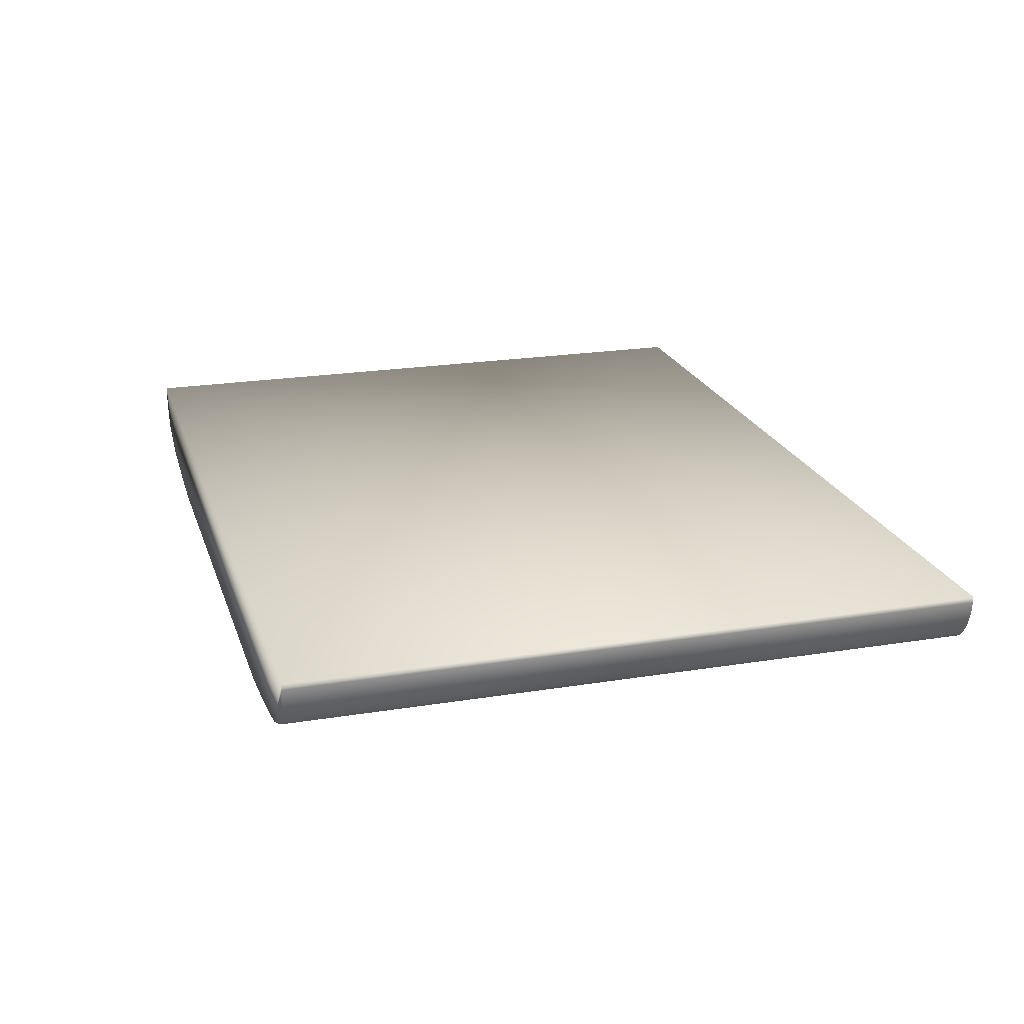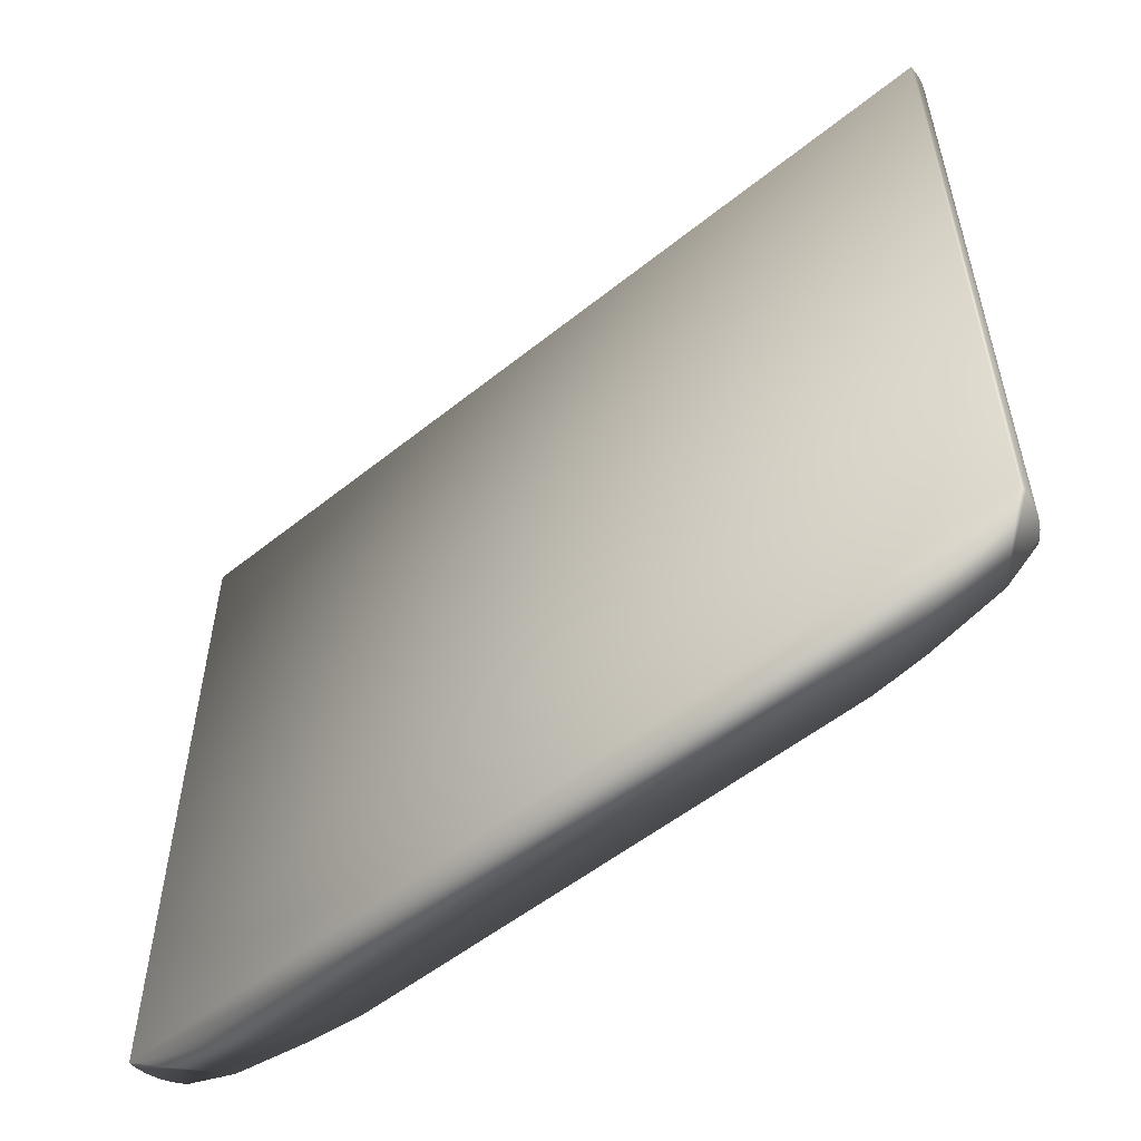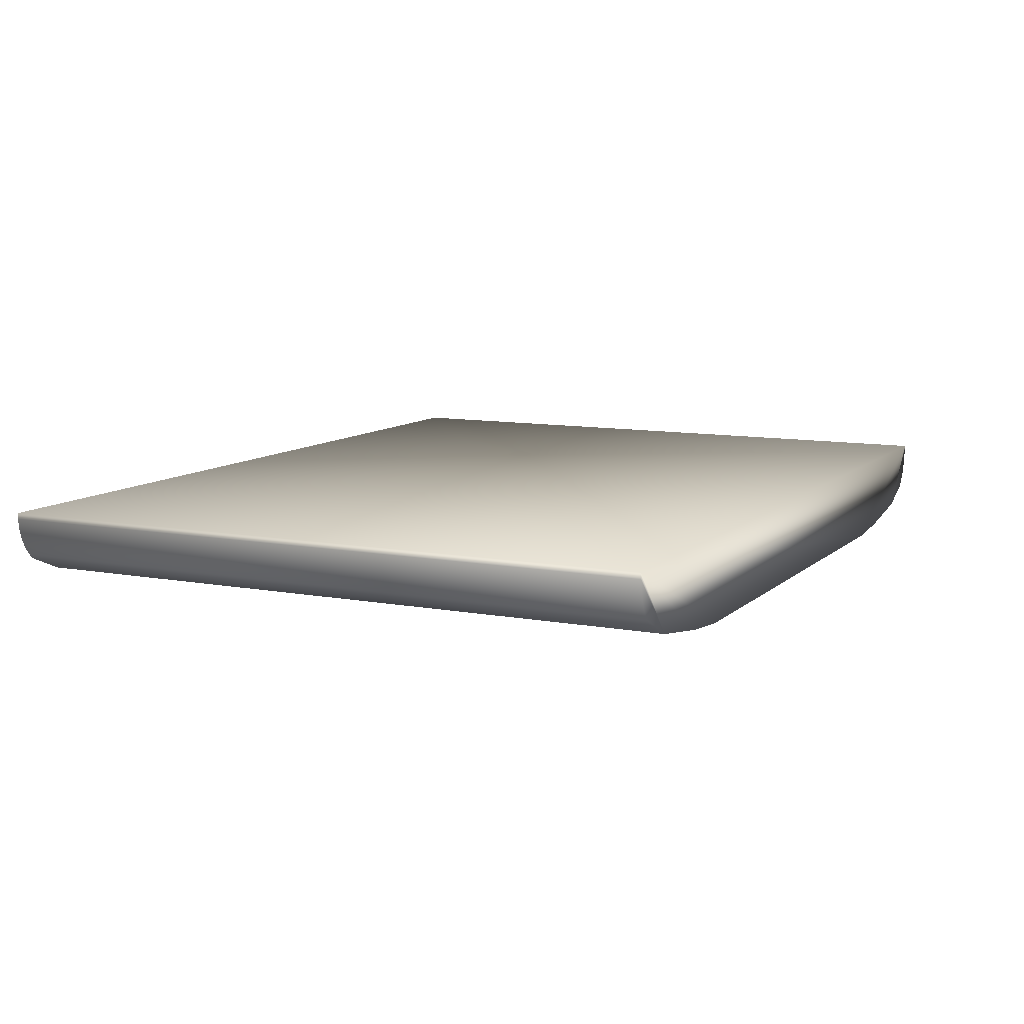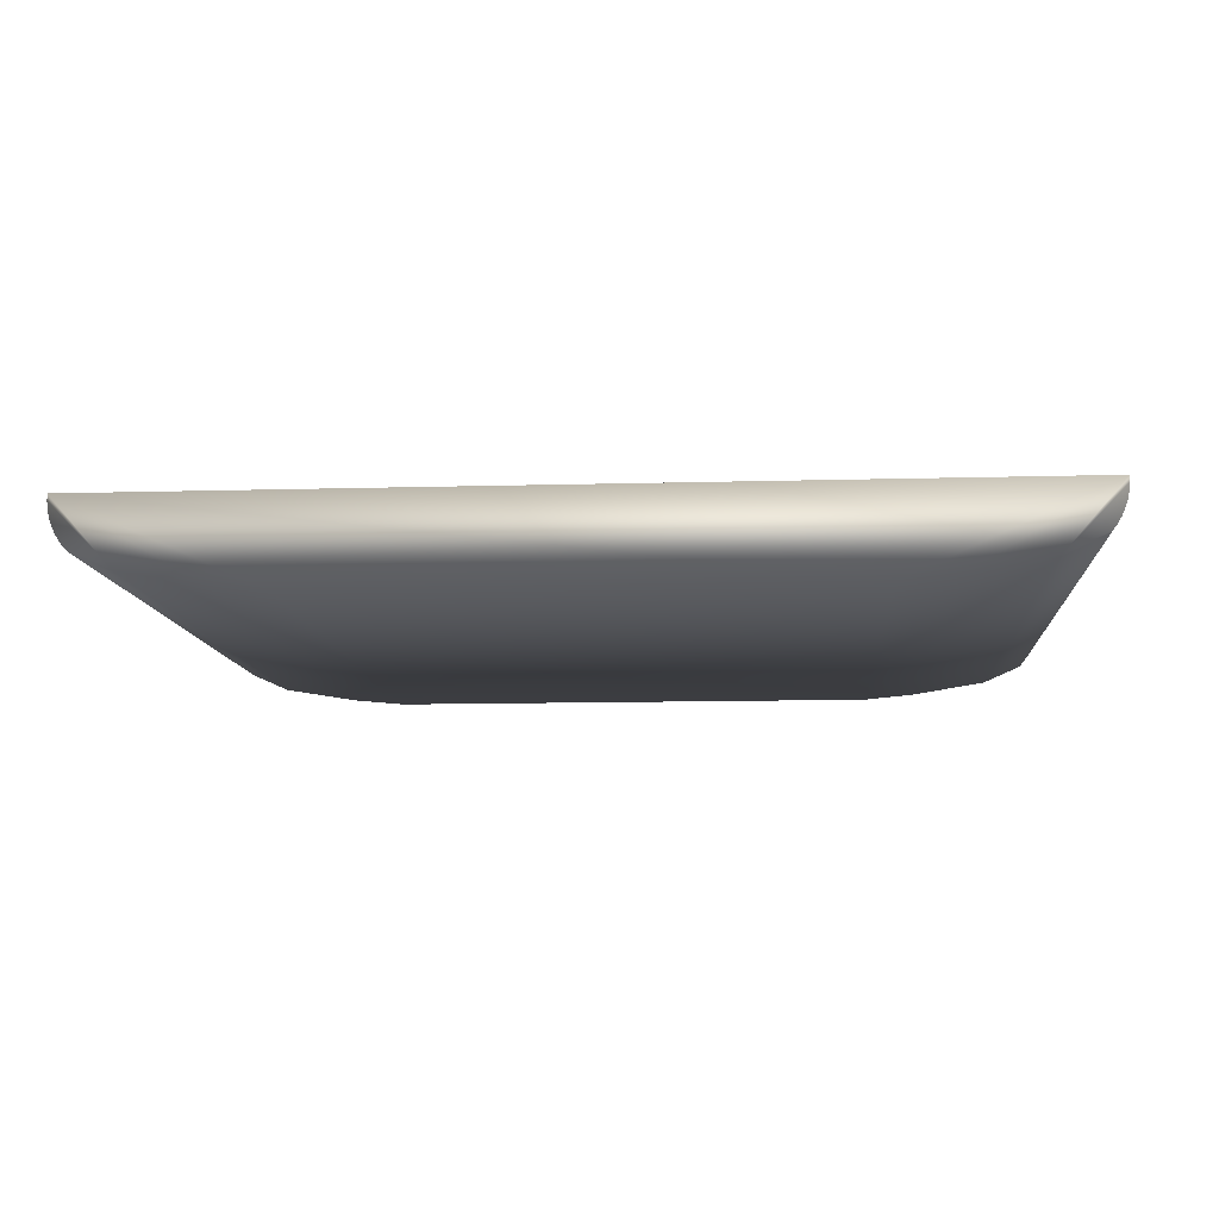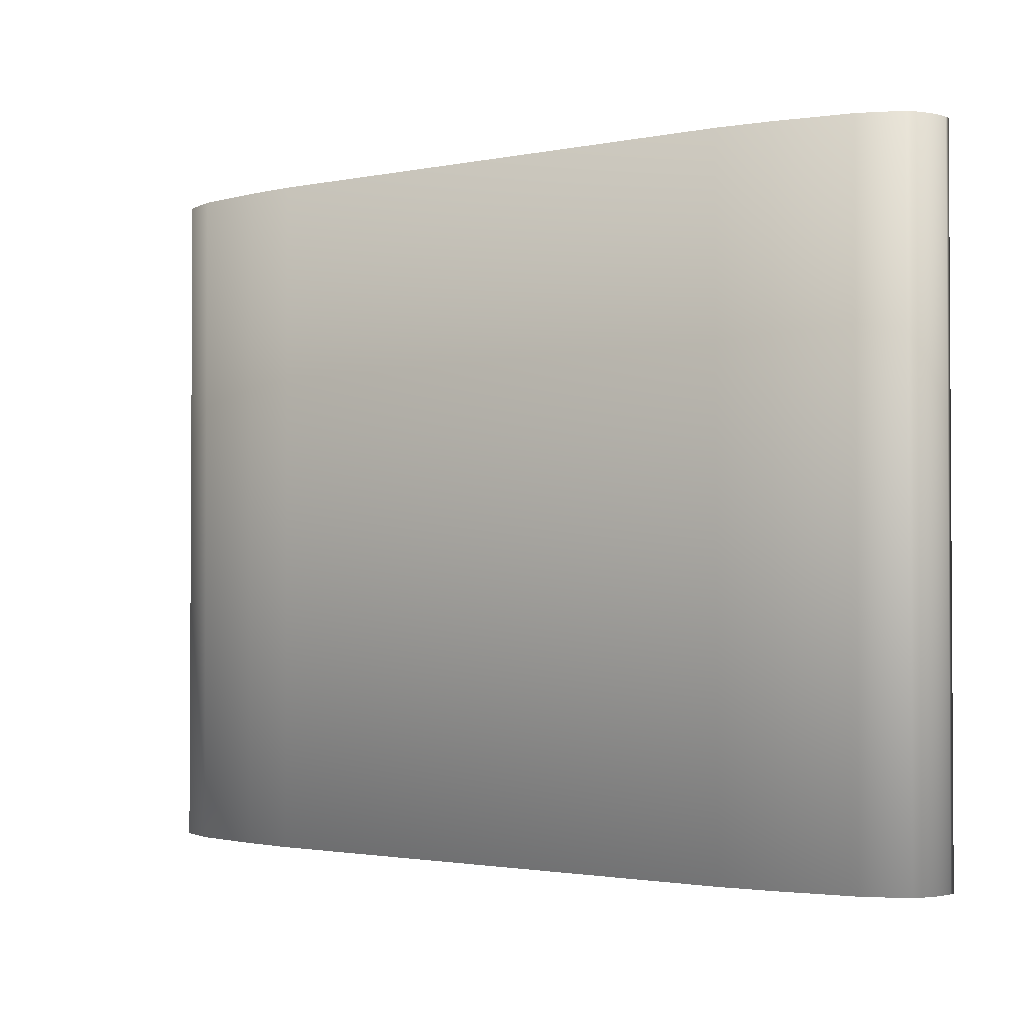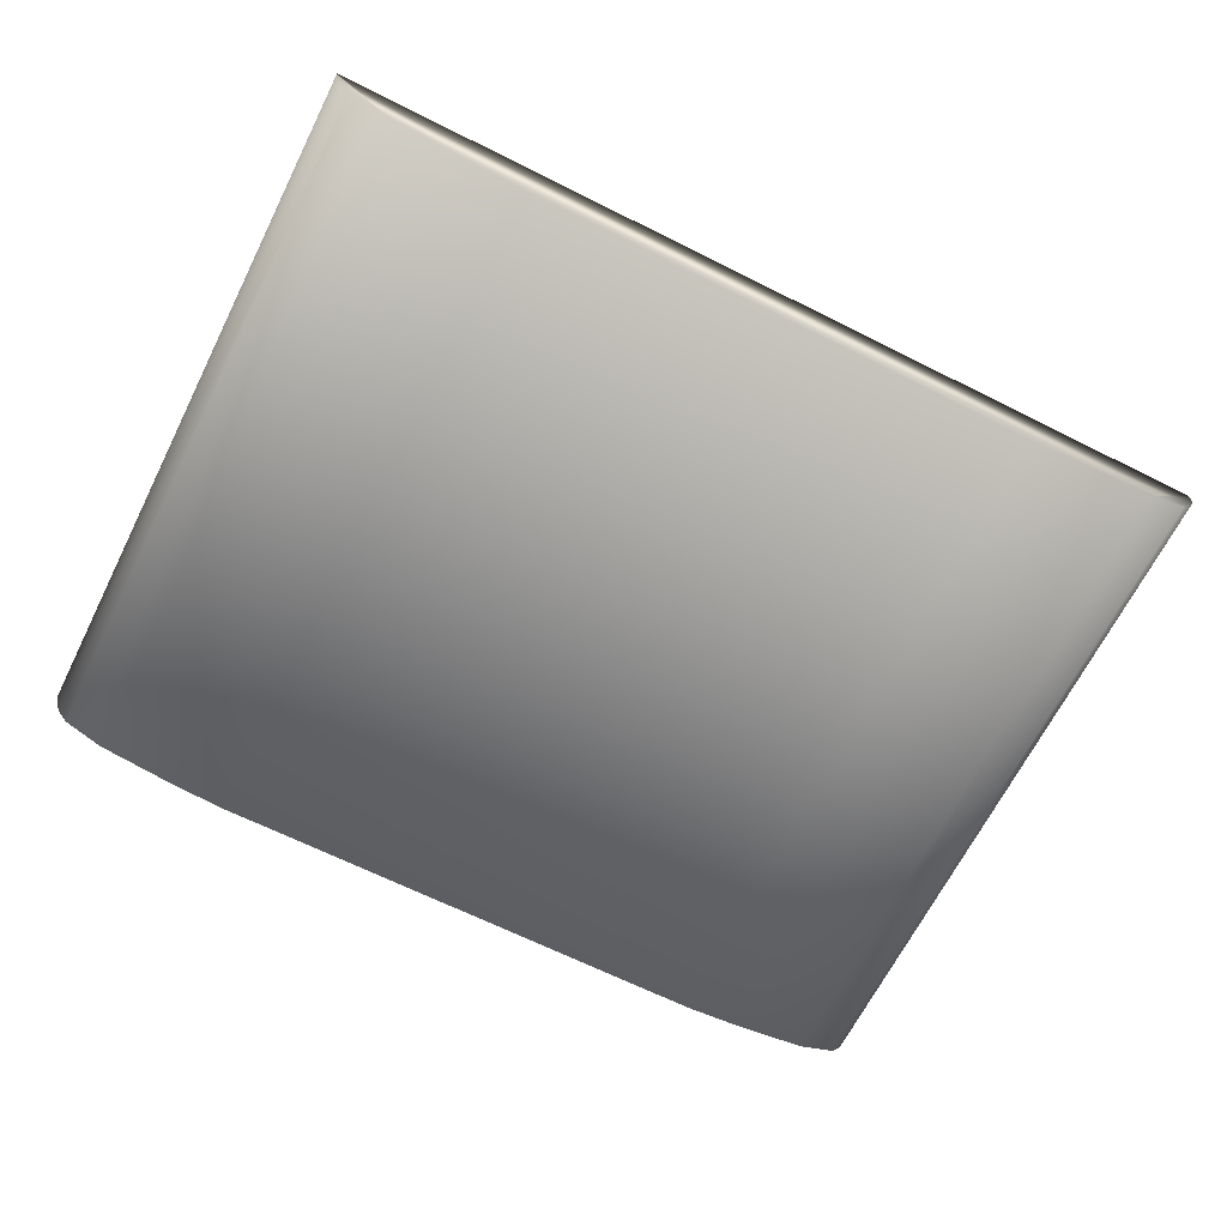
<metadata>
{"format":"obj","ext":"obj","renderer":"f3d","projection":"perspective","resolution":1024,"background":"white","views":[{"elev":21.5,"azim":73.9,"up":"+Y"},{"elev":-53.9,"azim":-139.5,"up":"+Z"},{"elev":9.8,"azim":116.0,"up":"+Y"},{"elev":-10.4,"azim":-175.8,"up":"+Y"},{"elev":-1.9,"azim":35.9,"up":"+Z"},{"elev":-66.2,"azim":153.3,"up":"+Y"}]}
</metadata>
<code>
v 0.2097 301.1 -350.1
v 229.8 301.1 -174.5
v 229.8 301.1 -174.5
v 229.8 301.1 -174.5
v 229.8 301.1 -174.5
v 459.4 301.1 -350.1
v 0.2097 301.1 1.015
v 0.1915 298 1.015
v 0.1915 298 -350.1
v 459.4 301.1 1.015
v 0.4564 294.9 1.015
v 1.002 291.9 1.015
v 1.825 288.9 1.015
v 2.917 285.9 1.015
v 4.27 283.1 1.015
v 5.872 280.5 1.015
v 7.71 278 1.015
v 9.769 275.6 1.015
v 29.99 266.8 1.015
v 69.78 260.3 1.015
v 97.5 257.7 1.015
v 362.1 257.7 1.015
v 389.8 260.3 1.015
v 429.6 266.8 1.015
v 449.8 275.6 1.015
v 451.9 278 1.015
v 453.7 280.5 1.015
v 455.3 283.1 1.015
v 456.7 285.9 1.015
v 457.8 288.9 1.015
v 458.6 291.9 1.015
v 459.1 294.9 1.015
v 459.4 298 1.015
v 459.4 298 -350.1
v 459.1 294.9 -350.1
v 458.6 291.9 -350.1
v 457.8 288.9 -350.1
v 456.7 285.9 -350.1
v 455.3 283.1 -350.1
v 453.7 280.5 -350.1
v 451.9 278 -350.1
v 449.8 275.6 -350.1
v 429.6 266.8 -350.1
v 389.8 260.3 -350.1
v 362.1 257.7 -350.1
v 97.5 257.7 -350.1
v 69.78 260.3 -350.1
v 29.99 266.8 -350.1
v 9.769 275.6 -350.1
v 7.71 278 -350.1
v 5.872 280.5 -350.1
v 4.27 283.1 -350.1
v 2.917 285.9 -350.1
v 1.825 288.9 -350.1
v 1.002 291.9 -350.1
v 0.4564 294.9 -350.1
f 1 2 6
f 1 7 3
f 8 7 1 9
f 10 7 21
f 7 8 19
f 8 11 19
f 11 12 19
f 12 13 19
f 13 14 19
f 14 15 19
f 15 16 19
f 17 18 19
f 17 19 16
f 20 21 7
f 20 7 19
f 21 22 10
f 22 23 10
f 23 24 10
f 24 25 26
f 26 27 24
f 27 28 24
f 28 29 24
f 29 30 24
f 30 31 24
f 31 32 24
f 33 10 24
f 33 24 32
f 10 4 7
f 10 6 5
f 10 33 34 6
f 33 32 35 34
f 32 31 36 35
f 31 30 37 36
f 30 29 38 37
f 29 28 39 38
f 28 27 40 39
f 27 26 41 40
f 26 25 42 41
f 25 24 43 42
f 24 23 44 43
f 23 22 45 44
f 22 21 46 45
f 21 20 47 46
f 20 19 48 47
f 19 18 49 48
f 18 17 50 49
f 17 16 51 50
f 16 15 52 51
f 15 14 53 52
f 14 13 54 53
f 13 12 55 54
f 12 11 56 55
f 11 8 9 56
f 1 6 46
f 6 34 43
f 34 35 43
f 35 36 43
f 36 37 43
f 37 38 43
f 38 39 43
f 39 40 43
f 41 42 43
f 41 43 40
f 43 44 6
f 45 46 6
f 45 6 44
f 46 47 1
f 47 48 1
f 48 49 50
f 50 51 48
f 51 52 48
f 52 53 48
f 53 54 48
f 54 55 48
f 55 56 48
f 9 1 48
f 9 48 56

</code>
